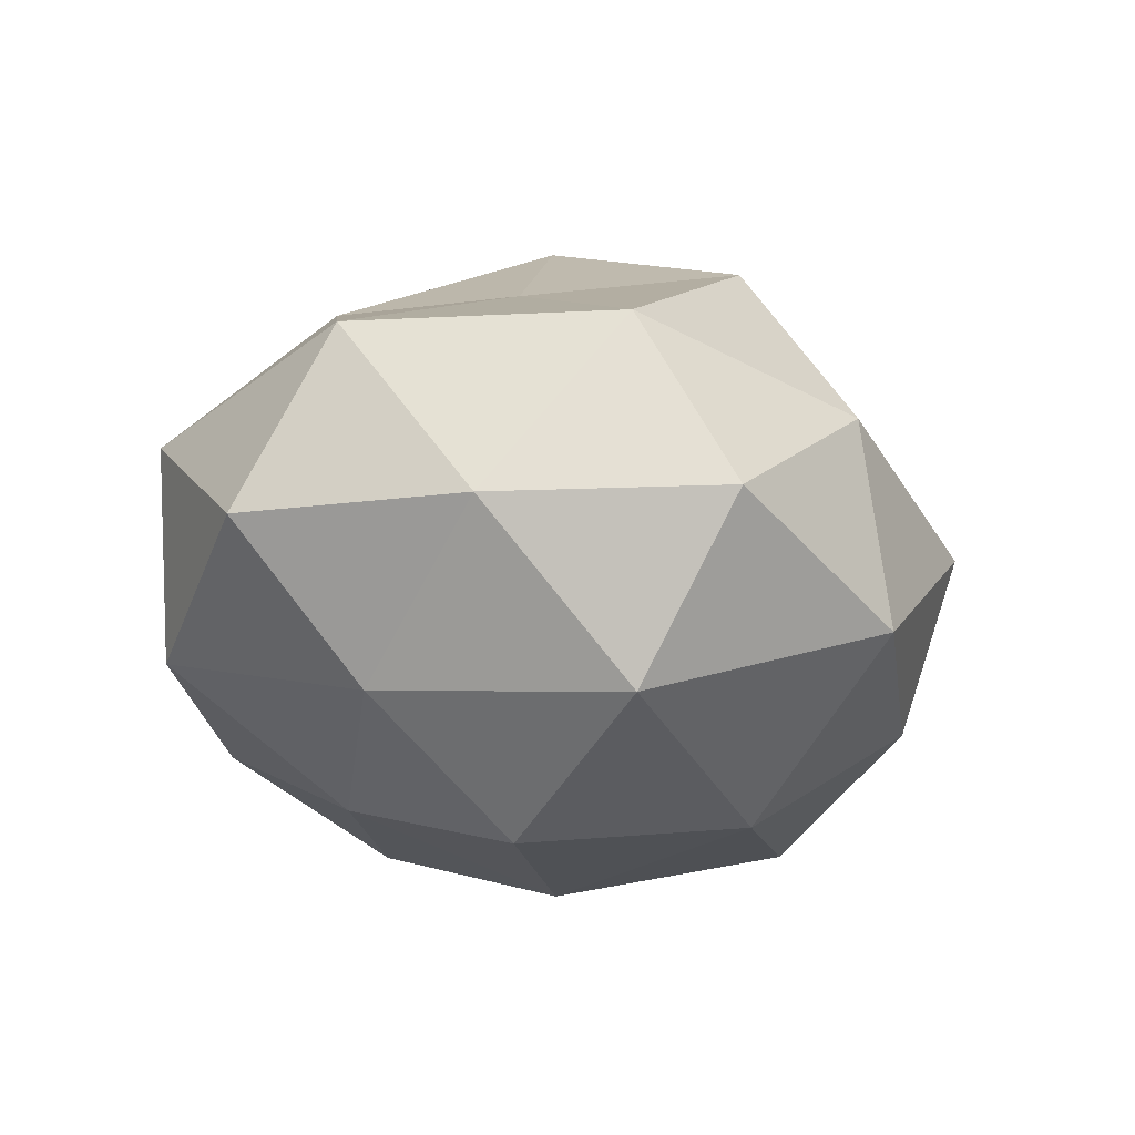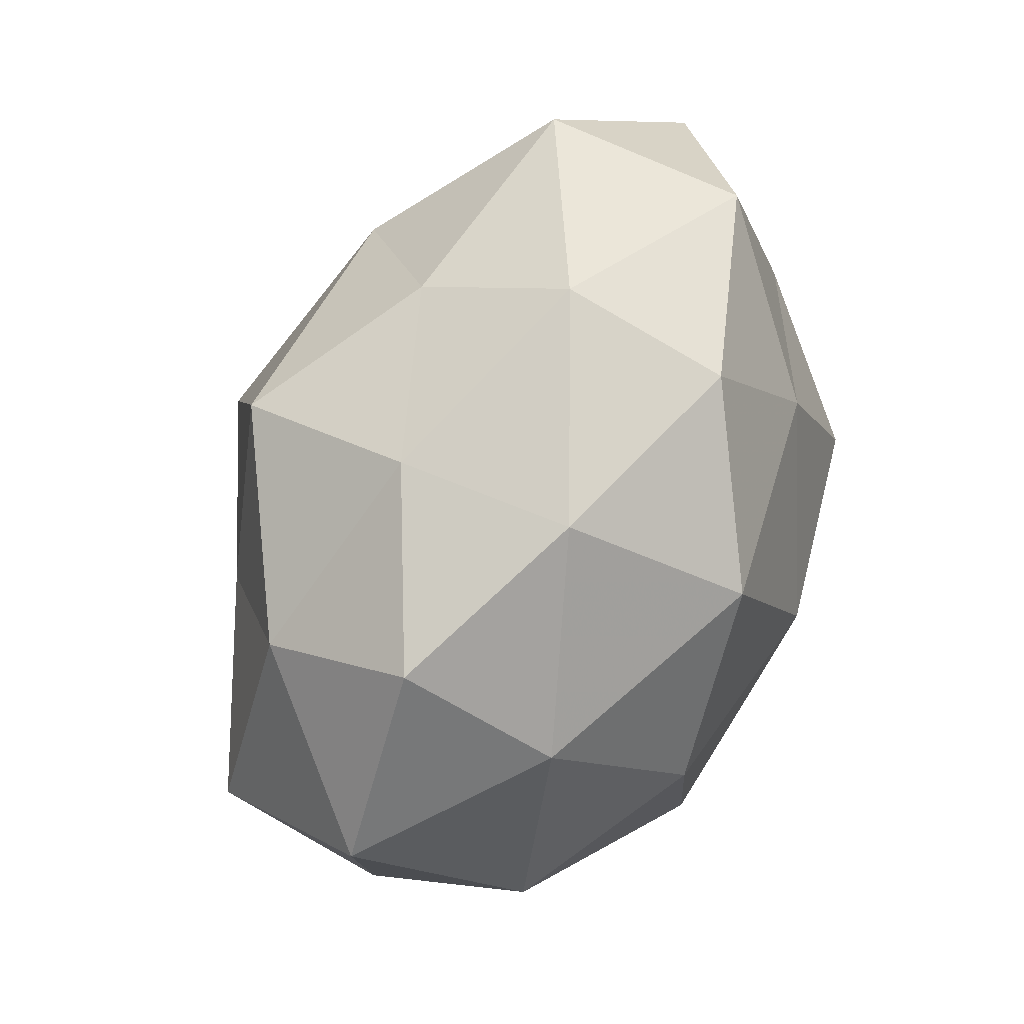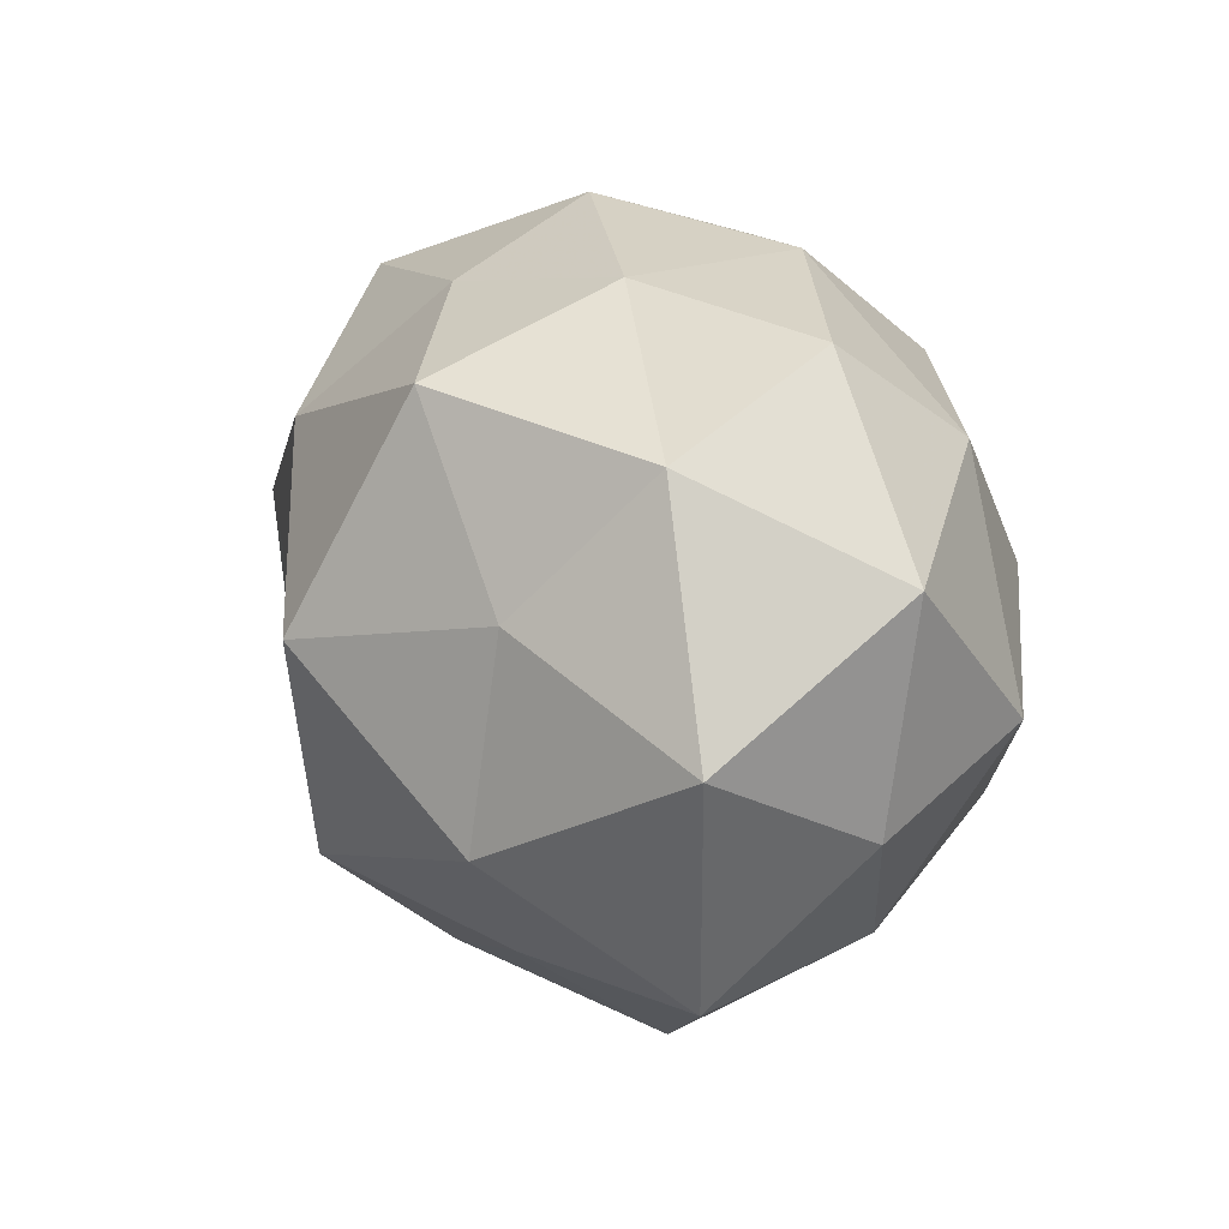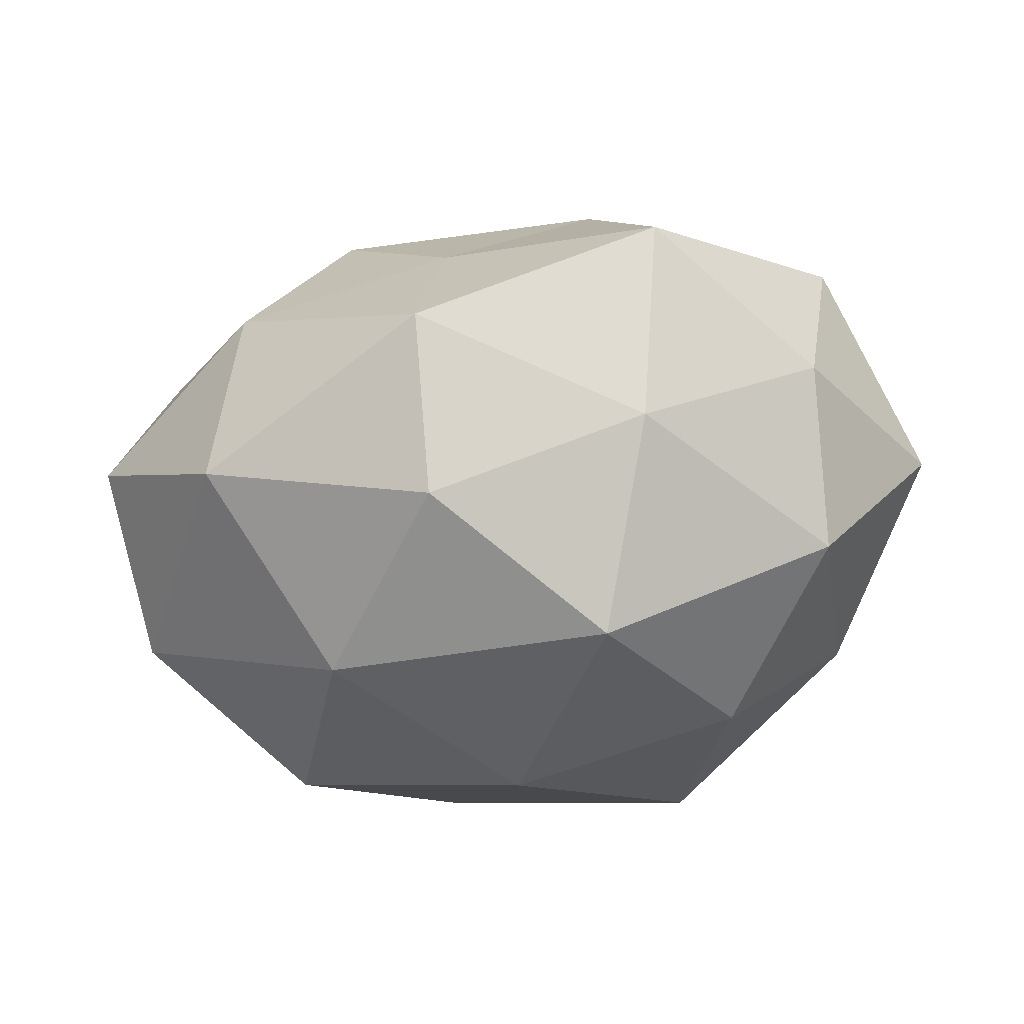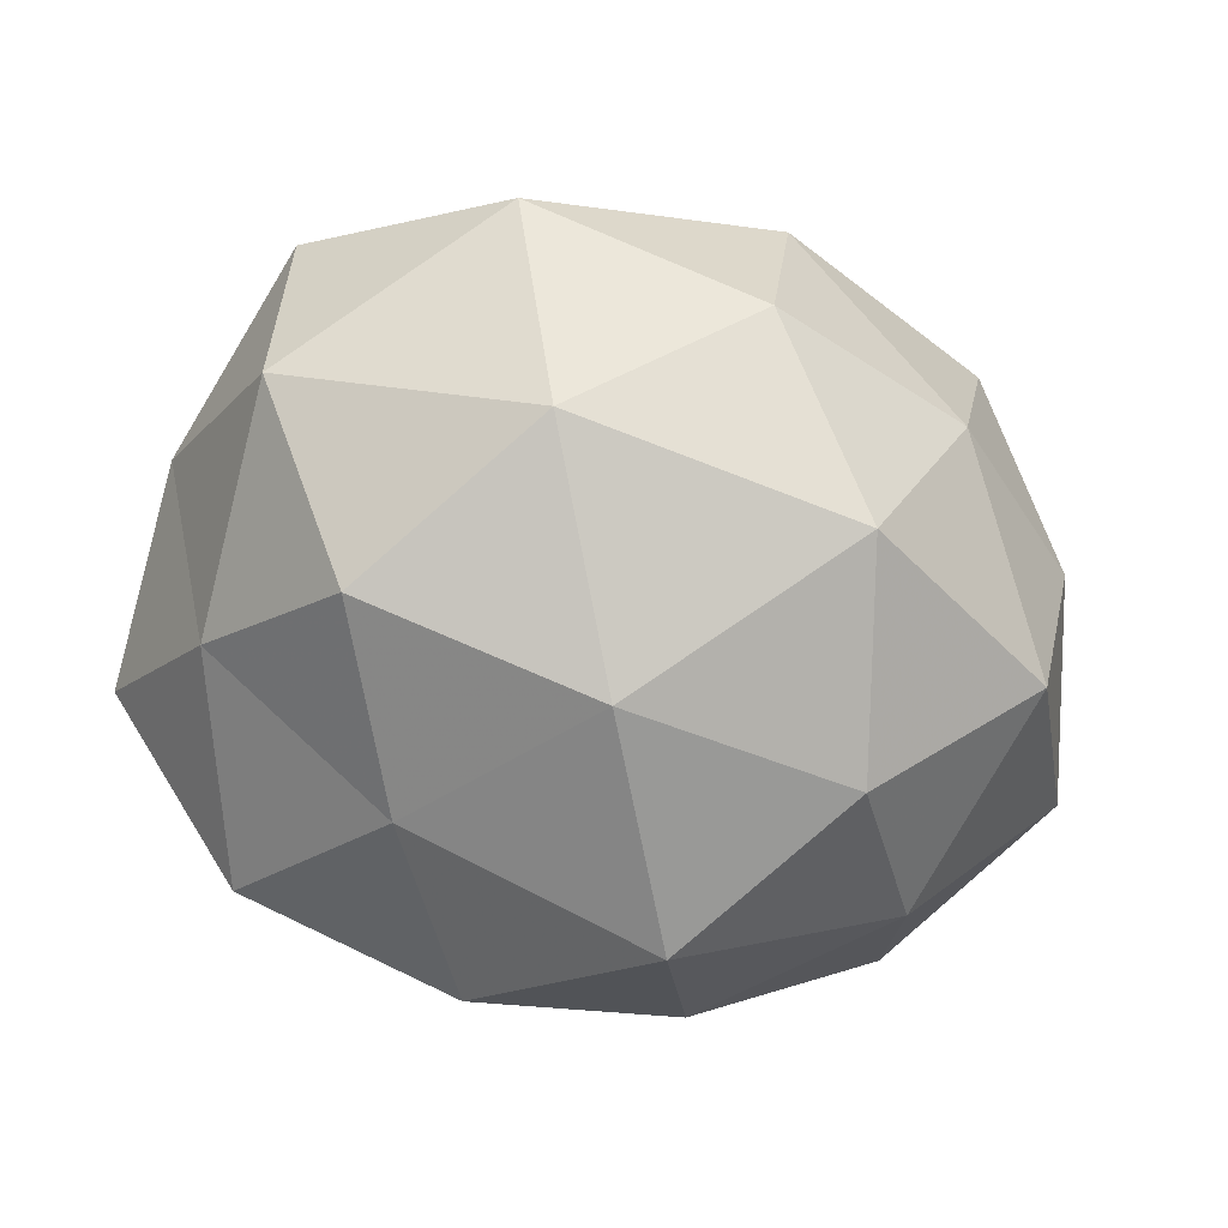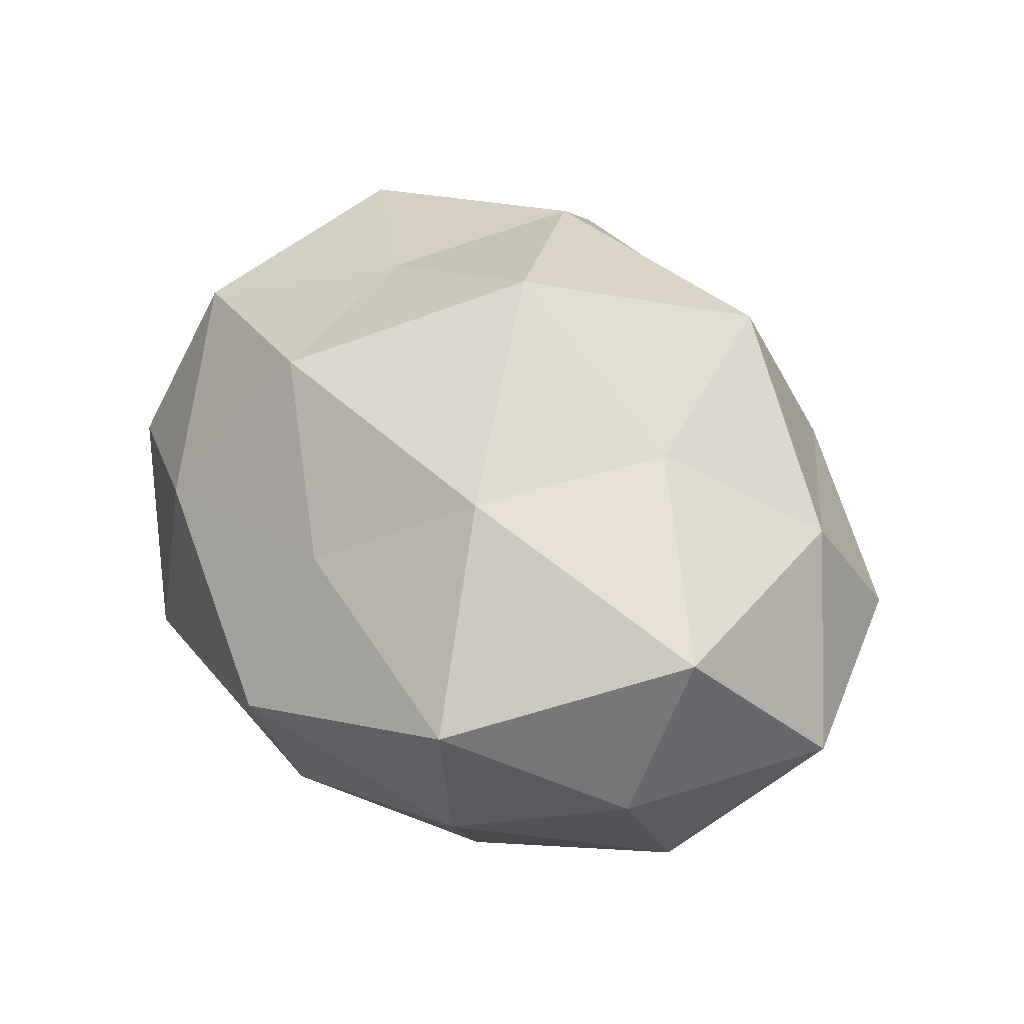
<metadata>
{"format":"obj","ext":"obj","renderer":"f3d","projection":"perspective","resolution":1024,"background":"white","views":[{"elev":-10.9,"azim":-70.1,"up":"+Z"},{"elev":66.4,"azim":112.4,"up":"+Y"},{"elev":12.5,"azim":58.7,"up":"+Y"},{"elev":-31.5,"azim":27.7,"up":"+Z"},{"elev":-79.0,"azim":-10.6,"up":"+Z"},{"elev":46.5,"azim":58.3,"up":"+Z"}]}
</metadata>
<code>
v -0.04222 -0.03557 0.0007803
v -0.02093 0.02242 0.03119
v -0.0415 -0.02303 0.02162
v 0.02518 -0.02061 -0.03344
v 0.0009244 0.001977 0.04342
v 0.01662 0.04039 0.01005
v 0.02301 -0.01866 0.03297
v -0.05454 0.01937 -0.000885
v 0.01263 -0.04729 0.001714
v -0.04346 0.007723 -0.01942
v 0.009611 -0.03473 0.02008
v -0.02822 -0.004172 -0.03542
v 0.01762 0.04249 -0.01208
v -0.01901 0.0207 -0.03004
v -0.01013 -0.02689 -0.0328
v 0.01238 0.03027 0.03298
v -0.01664 -0.04224 0.01353
v -0.04994 0.008727 0.0211
v -0.01802 -0.04612 -0.01199
v 0.01252 0.02941 -0.03316
v -0.02411 -0.003022 0.03019
v 0.05704 0.01281 0.0005333
v -0.007448 0.03833 0.01777
v 0.001392 0.001639 -0.03949
v 0.05214 -0.01427 0.001233
v -0.009478 0.04739 -0.001166
v 0.02661 0.006972 0.03108
v -0.03708 0.03755 0.01188
v 0.03561 -0.03039 -0.01027
v 0.02974 0.007253 -0.03366
v 0.04888 -0.004664 -0.01927
v -0.04143 -0.0233 -0.02082
v -0.03599 0.03655 -0.0139
v 0.0394 -0.03396 0.01476
v -0.05227 -0.008726 -7.801e-05
v -0.01043 -0.02643 0.03435
v 0.04001 0.03526 -0.00028
v 0.01112 -0.04037 -0.02004
v 0.03887 0.02402 0.01885
v 0.05123 -0.004841 0.02225
v -0.008118 0.04198 -0.02161
v 0.03912 0.02388 -0.01882
f 10 14 12
f 2 5 16
f 1 17 3
f 9 11 17
f 19 17 1
f 9 17 19
f 2 21 5
f 2 18 21
f 21 18 3
f 23 2 16
f 23 16 6
f 24 12 14
f 15 24 4
f 15 12 24
f 24 14 20
f 6 13 26
f 23 6 26
f 27 5 7
f 16 5 27
f 28 18 2
f 28 8 18
f 23 28 2
f 23 26 28
f 4 24 30
f 30 24 20
f 25 31 22
f 4 31 29
f 29 31 25
f 4 30 31
f 12 32 10
f 15 32 12
f 19 1 32
f 19 32 15
f 8 33 10
f 33 14 10
f 28 33 8
f 26 33 28
f 11 34 7
f 9 34 11
f 29 34 9
f 29 25 34
f 3 35 1
f 10 35 8
f 18 35 3
f 18 8 35
f 32 1 35
f 32 35 10
f 5 36 7
f 7 36 11
f 17 36 3
f 17 11 36
f 3 36 21
f 5 21 36
f 6 37 13
f 38 15 4
f 38 9 19
f 38 19 15
f 38 4 29
f 38 29 9
f 16 39 6
f 16 27 39
f 6 39 37
f 37 39 22
f 22 40 25
f 7 40 27
f 34 40 7
f 34 25 40
f 39 40 22
f 39 27 40
f 41 13 20
f 20 14 41
f 26 13 41
f 33 41 14
f 26 41 33
f 13 42 20
f 20 42 30
f 31 42 22
f 31 30 42
f 13 37 42
f 22 42 37

</code>
